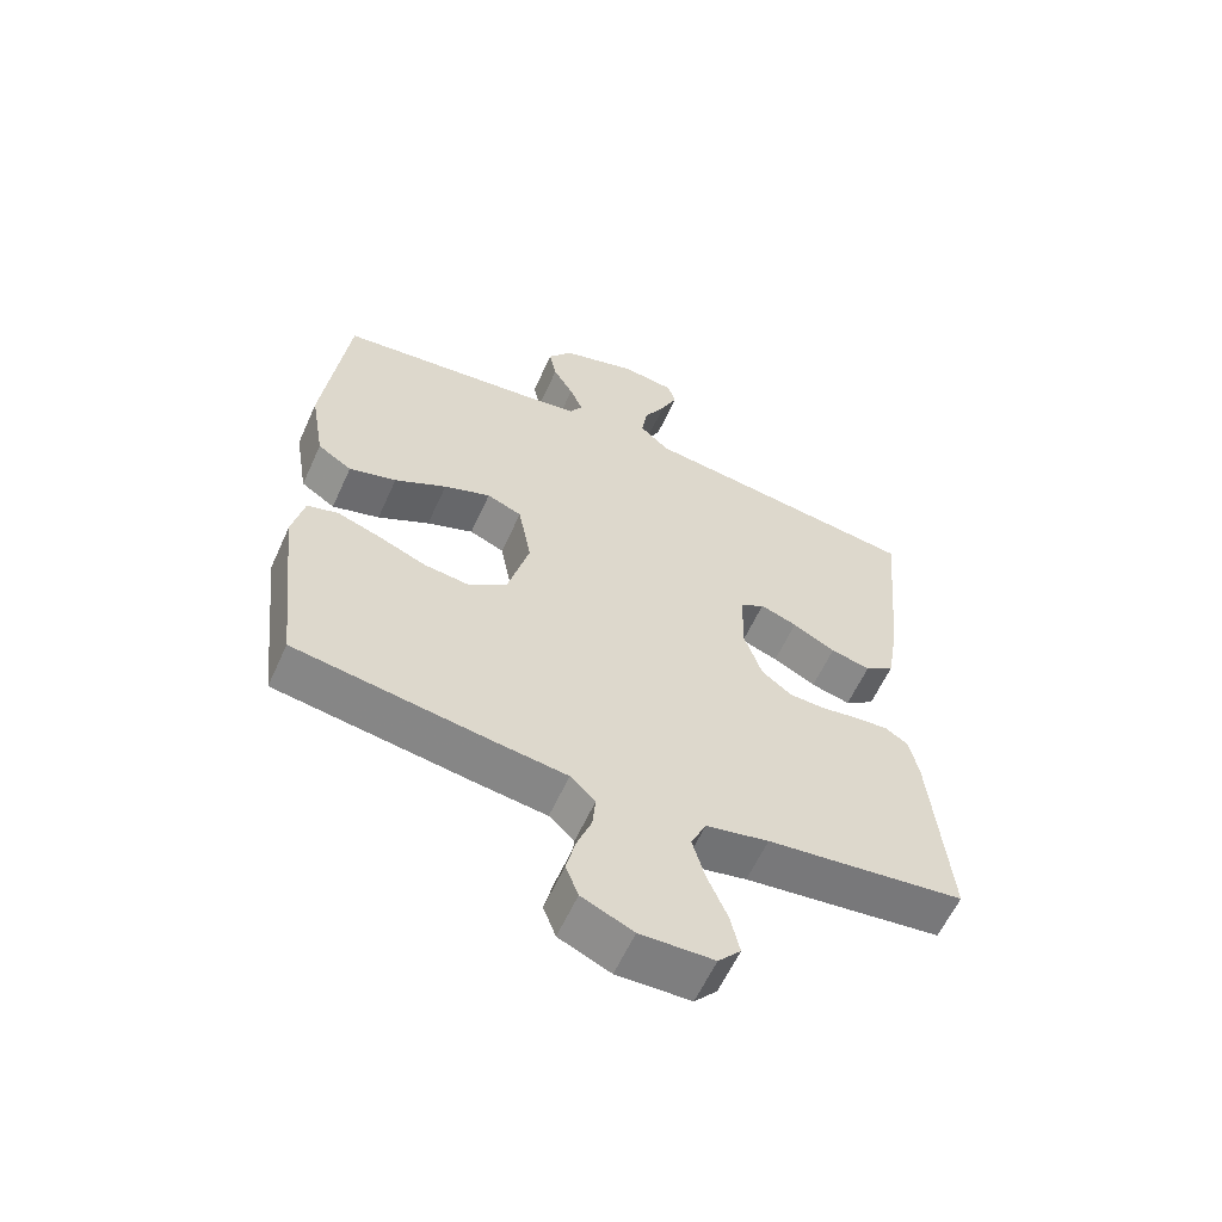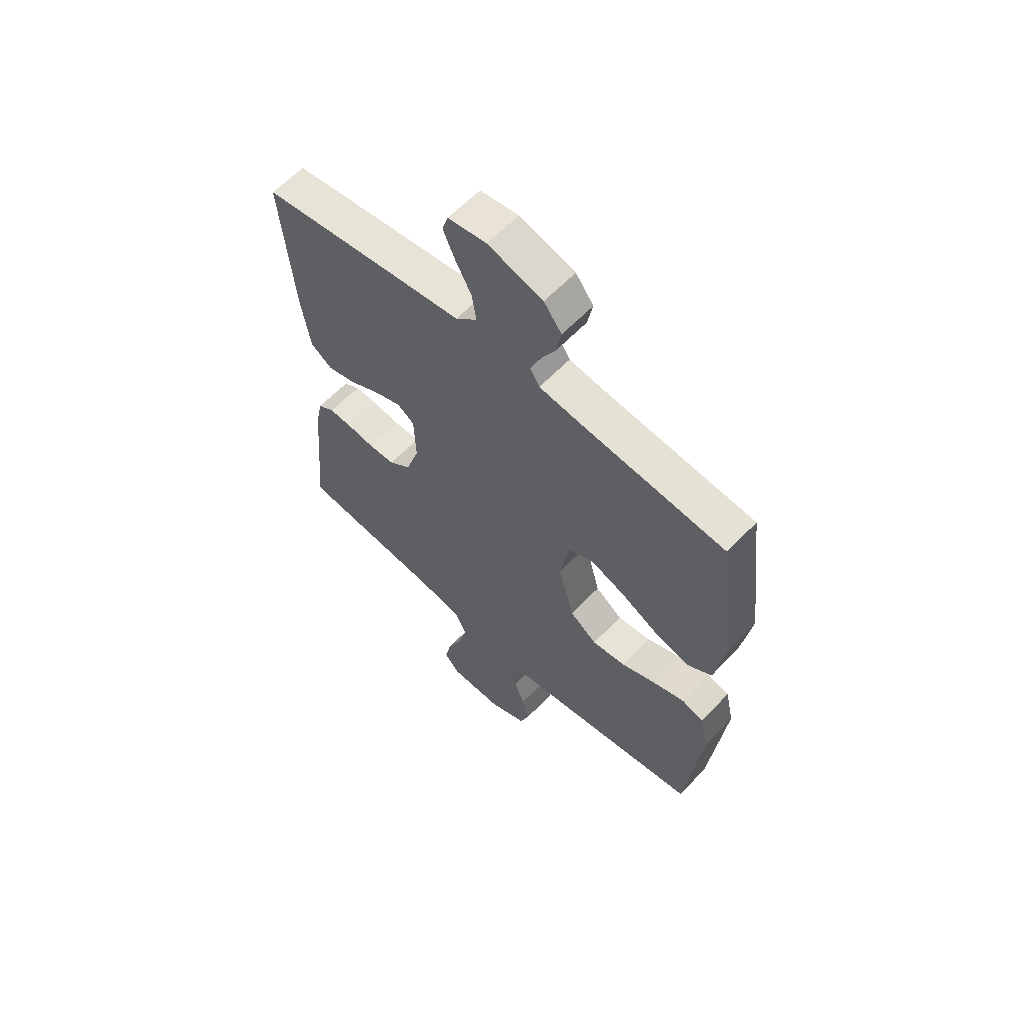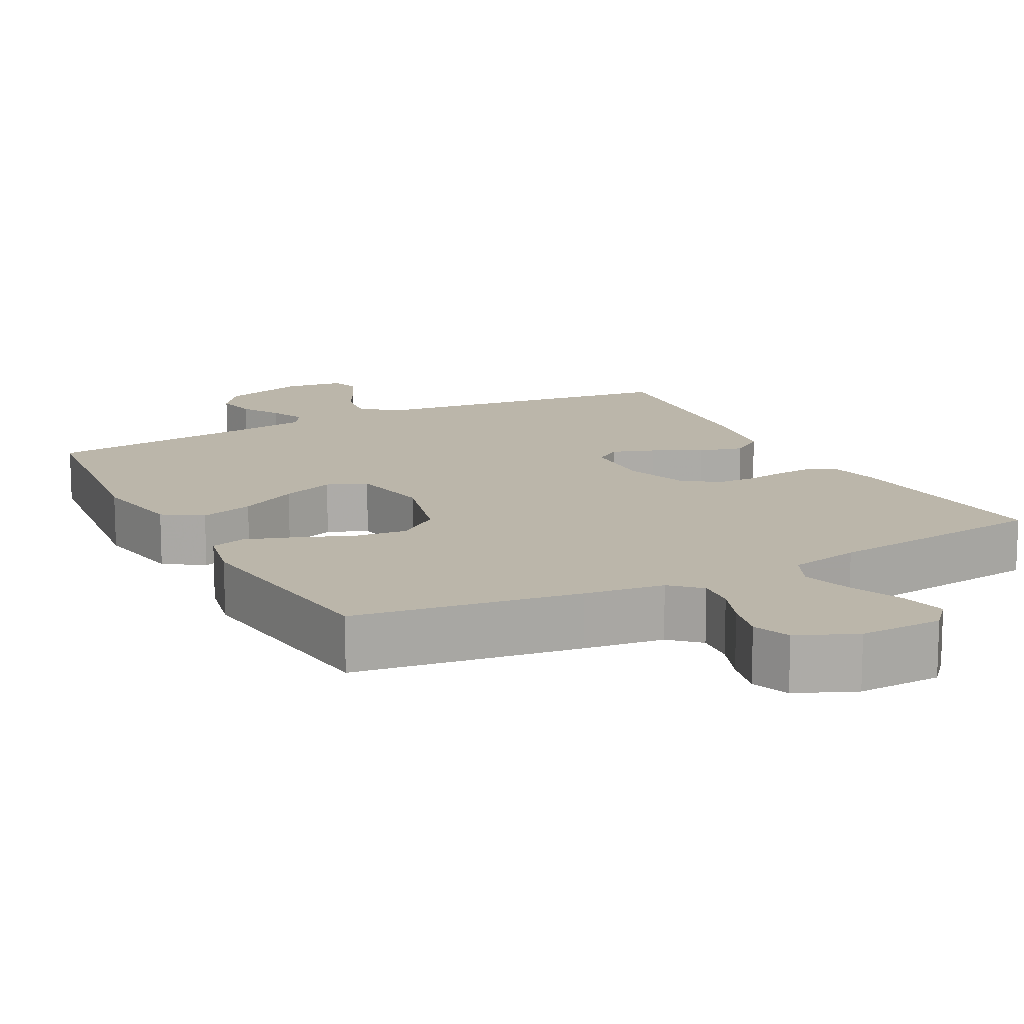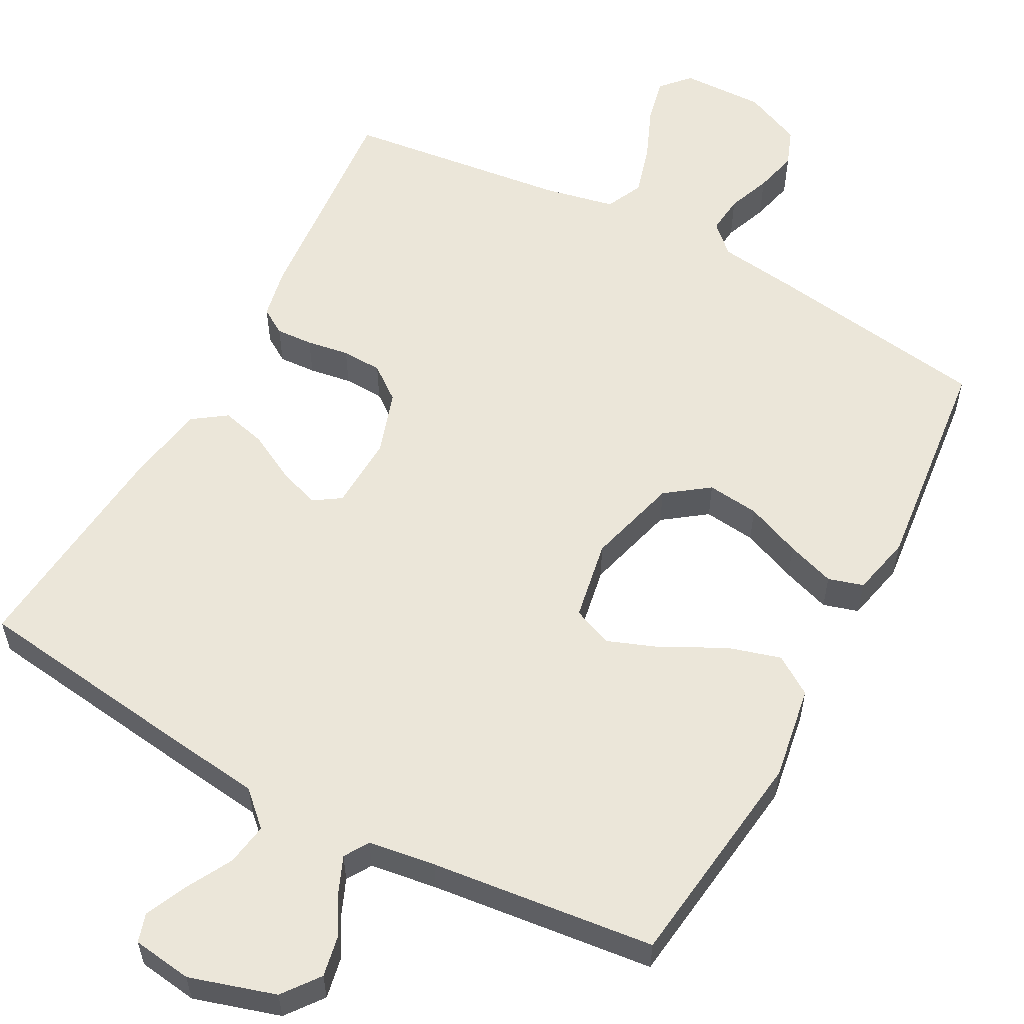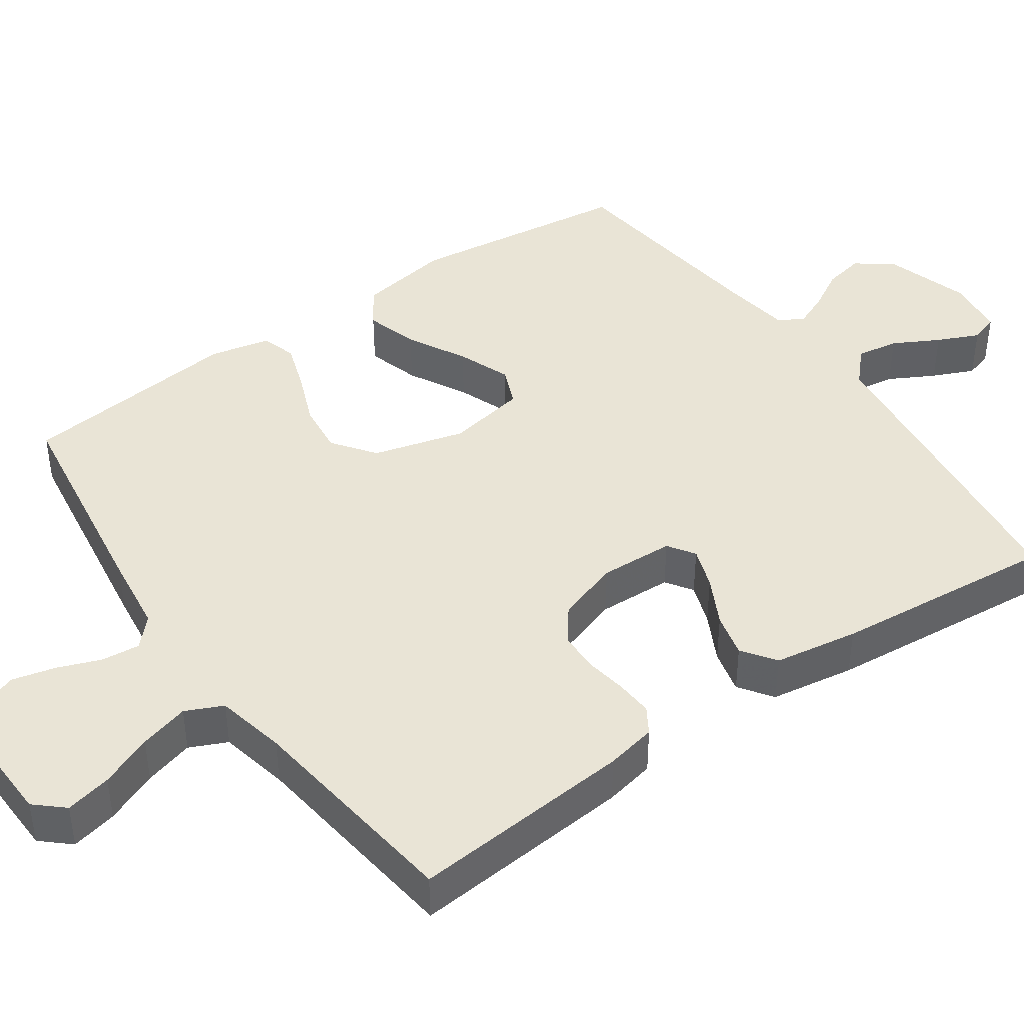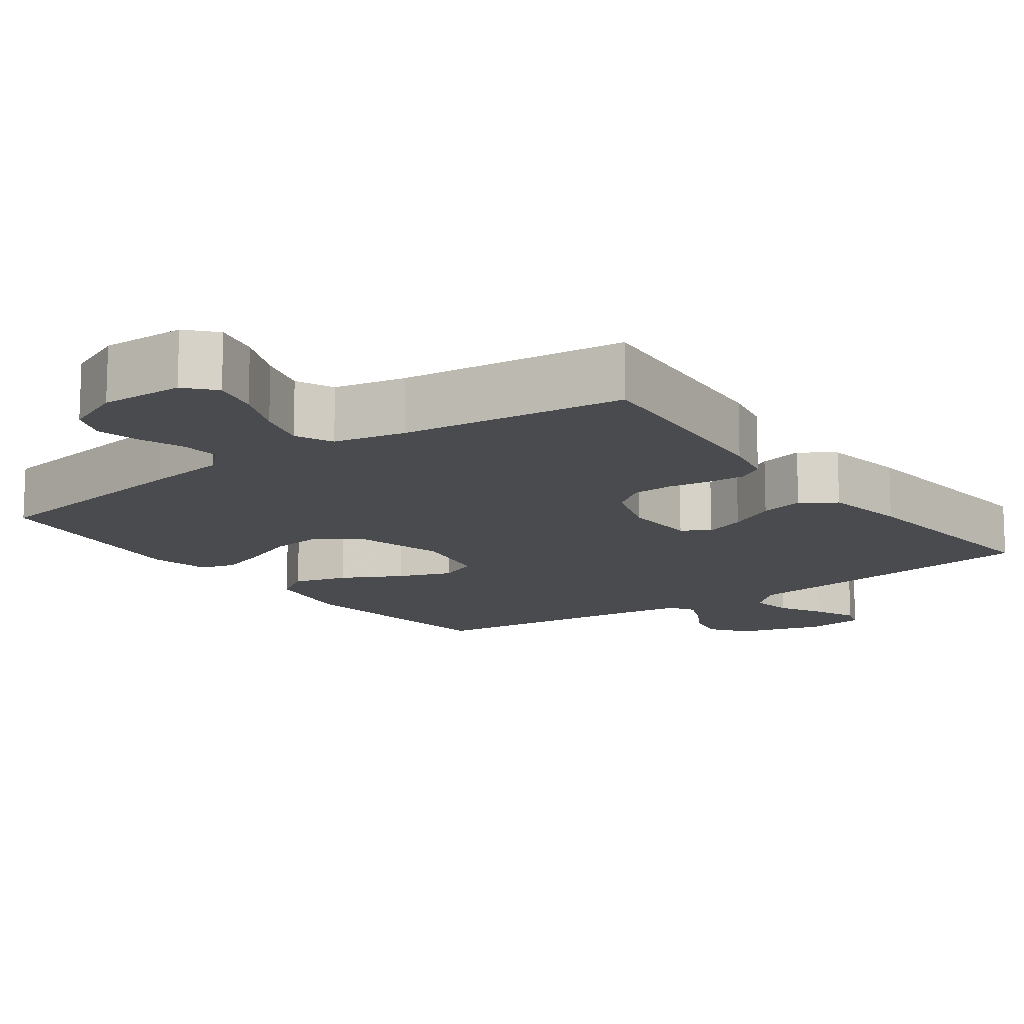
<metadata>
{"format":"obj","ext":"obj","renderer":"f3d","projection":"perspective","resolution":1024,"background":"white","views":[{"elev":-60.0,"azim":155.7,"up":"+Z"},{"elev":60.9,"azim":43.2,"up":"+Z"},{"elev":13.9,"azim":152.1,"up":"+Y"},{"elev":57.1,"azim":28.4,"up":"+Y"},{"elev":42.4,"azim":-125.0,"up":"+Y"},{"elev":-13.7,"azim":-143.9,"up":"+Y"}]}
</metadata>
<code>
v -0.5 0.07 0.5
v -0.2 0.07 0.539
v -0.07 0.07 0.555
v -0.025 0.07 0.597
v -0.034 0.07 0.654
v -0.067 0.07 0.715
v -0.092 0.07 0.771
v -0.08 0.07 0.809
v 0 0.07 0.82
v 0.115 0.07 0.785
v 0.152 0.07 0.736
v 0.141 0.07 0.681
v 0.11 0.07 0.627
v 0.09 0.07 0.58
v 0.11 0.07 0.547
v 0.2 0.07 0.534
v 0.5 0.07 0.5
v 0.537 0.07 0.2
v 0.516 0.07 0.074
v 0.464 0.07 0.04
v 0.392 0.07 0.061
v 0.313 0.07 0.103
v 0.242 0.07 0.13
v 0.189 0.07 0.108
v 0.169 0.07 0
v 0.202 0.07 -0.123
v 0.259 0.07 -0.165
v 0.329 0.07 -0.157
v 0.403 0.07 -0.127
v 0.468 0.07 -0.105
v 0.515 0.07 -0.119
v 0.533 0.07 -0.2
v 0.5 0.07 -0.5
v 0.2 0.07 -0.545
v 0.094 0.07 -0.559
v 0.056 0.07 -0.595
v 0.061 0.07 -0.647
v 0.083 0.07 -0.705
v 0.097 0.07 -0.763
v 0.078 0.07 -0.813
v 0 0.07 -0.847
v -0.111 0.07 -0.844
v -0.145 0.07 -0.806
v -0.131 0.07 -0.744
v -0.101 0.07 -0.673
v -0.082 0.07 -0.606
v -0.105 0.07 -0.556
v -0.2 0.07 -0.536
v -0.5 0.07 -0.5
v -0.473 0.07 -0.2
v -0.459 0.07 -0.132
v -0.424 0.07 -0.11
v -0.374 0.07 -0.113
v -0.317 0.07 -0.122
v -0.263 0.07 -0.12
v -0.217 0.07 -0.085
v -0.189 0.07 0
v -0.193 0.07 0.1
v -0.229 0.07 0.124
v -0.285 0.07 0.104
v -0.35 0.07 0.07
v -0.41 0.07 0.055
v -0.455 0.07 0.087
v -0.473 0.07 0.2
v -0.5 0 0.5
v -0.2 0 0.539
v -0.07 0 0.555
v -0.025 0 0.597
v -0.034 0 0.654
v -0.067 0 0.715
v -0.092 0 0.771
v -0.08 0 0.809
v 0 0 0.82
v 0.115 0 0.785
v 0.152 0 0.736
v 0.141 0 0.681
v 0.11 0 0.627
v 0.09 0 0.58
v 0.11 0 0.547
v 0.2 0 0.534
v 0.5 0 0.5
v 0.537 0 0.2
v 0.516 0 0.074
v 0.464 0 0.04
v 0.392 0 0.061
v 0.313 0 0.103
v 0.242 0 0.13
v 0.189 0 0.108
v 0.169 0 0
v 0.202 0 -0.123
v 0.259 0 -0.165
v 0.329 0 -0.157
v 0.403 0 -0.127
v 0.468 0 -0.105
v 0.515 0 -0.119
v 0.533 0 -0.2
v 0.5 0 -0.5
v 0.2 0 -0.545
v 0.094 0 -0.559
v 0.056 0 -0.595
v 0.061 0 -0.647
v 0.083 0 -0.705
v 0.097 0 -0.763
v 0.078 0 -0.813
v 0 0 -0.847
v -0.111 0 -0.844
v -0.145 0 -0.806
v -0.131 0 -0.744
v -0.101 0 -0.673
v -0.082 0 -0.606
v -0.105 0 -0.556
v -0.2 0 -0.536
v -0.5 0 -0.5
v -0.473 0 -0.2
v -0.459 0 -0.132
v -0.424 0 -0.11
v -0.374 0 -0.113
v -0.317 0 -0.122
v -0.263 0 -0.12
v -0.217 0 -0.085
v -0.189 0 0
v -0.193 0 0.1
v -0.229 0 0.124
v -0.285 0 0.104
v -0.35 0 0.07
v -0.41 0 0.055
v -0.455 0 0.087
v -0.473 0 0.2
f 60 61 62 63
f 59 60 63 64
f 51 52 53 54
f 51 54 55
f 48 49 50 51
f 47 48 51 55
f 46 47 55 56
f 42 43 44 45
f 42 45 46
f 41 42 46
f 37 38 39 40
f 37 40 41 46
f 32 33 34 35
f 30 31 32 35
f 28 29 30 35
f 27 28 35 36
f 26 27 36
f 25 26 36
f 24 25 36
f 19 20 21 22
f 19 22 23
f 16 17 18 19
f 15 16 19 23
f 14 15 23 24
f 10 11 12 13
f 10 13 14
f 9 10 14
f 5 6 7 8
f 5 8 9 14
f 64 1 2 3
f 59 64 3
f 58 59 3 4
f 57 58 4
f 37 46 56 57
f 36 37 57
f 36 57 4
f 24 36 4
f 4 5 14 24
f 127 126 125 124
f 128 127 124 123
f 118 117 116 115
f 119 118 115
f 115 114 113 112
f 119 115 112 111
f 120 119 111 110
f 109 108 107 106
f 110 109 106
f 110 106 105
f 104 103 102 101
f 110 105 104 101
f 99 98 97 96
f 99 96 95 94
f 99 94 93 92
f 100 99 92 91
f 100 91 90
f 100 90 89
f 100 89 88
f 86 85 84 83
f 87 86 83
f 83 82 81 80
f 87 83 80 79
f 88 87 79 78
f 77 76 75 74
f 78 77 74
f 78 74 73
f 72 71 70 69
f 78 73 72 69
f 67 66 65 128
f 67 128 123
f 68 67 123 122
f 68 122 121
f 121 120 110 101
f 121 101 100
f 68 121 100
f 68 100 88
f 88 78 69 68
f 1 65 66 2
f 2 66 67 3
f 3 67 68 4
f 4 68 69 5
f 5 69 70 6
f 6 70 71 7
f 7 71 72 8
f 8 72 73 9
f 9 73 74 10
f 10 74 75 11
f 11 75 76 12
f 12 76 77 13
f 13 77 78 14
f 14 78 79 15
f 15 79 80 16
f 16 80 81 17
f 17 81 82 18
f 18 82 83 19
f 19 83 84 20
f 20 84 85 21
f 21 85 86 22
f 22 86 87 23
f 23 87 88 24
f 24 88 89 25
f 25 89 90 26
f 26 90 91 27
f 27 91 92 28
f 28 92 93 29
f 29 93 94 30
f 30 94 95 31
f 31 95 96 32
f 32 96 97 33
f 33 97 98 34
f 34 98 99 35
f 35 99 100 36
f 36 100 101 37
f 37 101 102 38
f 38 102 103 39
f 39 103 104 40
f 40 104 105 41
f 41 105 106 42
f 42 106 107 43
f 43 107 108 44
f 44 108 109 45
f 45 109 110 46
f 46 110 111 47
f 47 111 112 48
f 48 112 113 49
f 49 113 114 50
f 50 114 115 51
f 51 115 116 52
f 52 116 117 53
f 53 117 118 54
f 54 118 119 55
f 55 119 120 56
f 56 120 121 57
f 57 121 122 58
f 58 122 123 59
f 59 123 124 60
f 60 124 125 61
f 61 125 126 62
f 62 126 127 63
f 63 127 128 64
f 64 128 65 1

</code>
